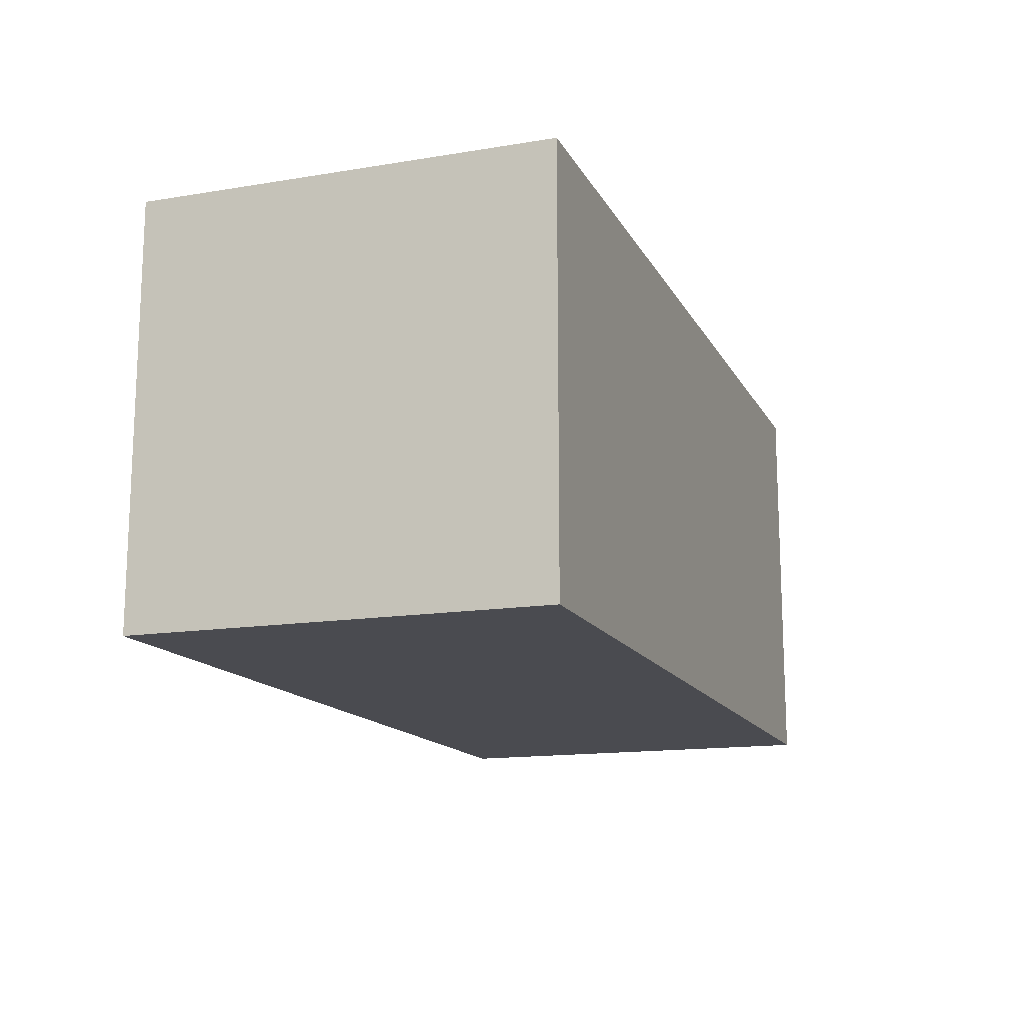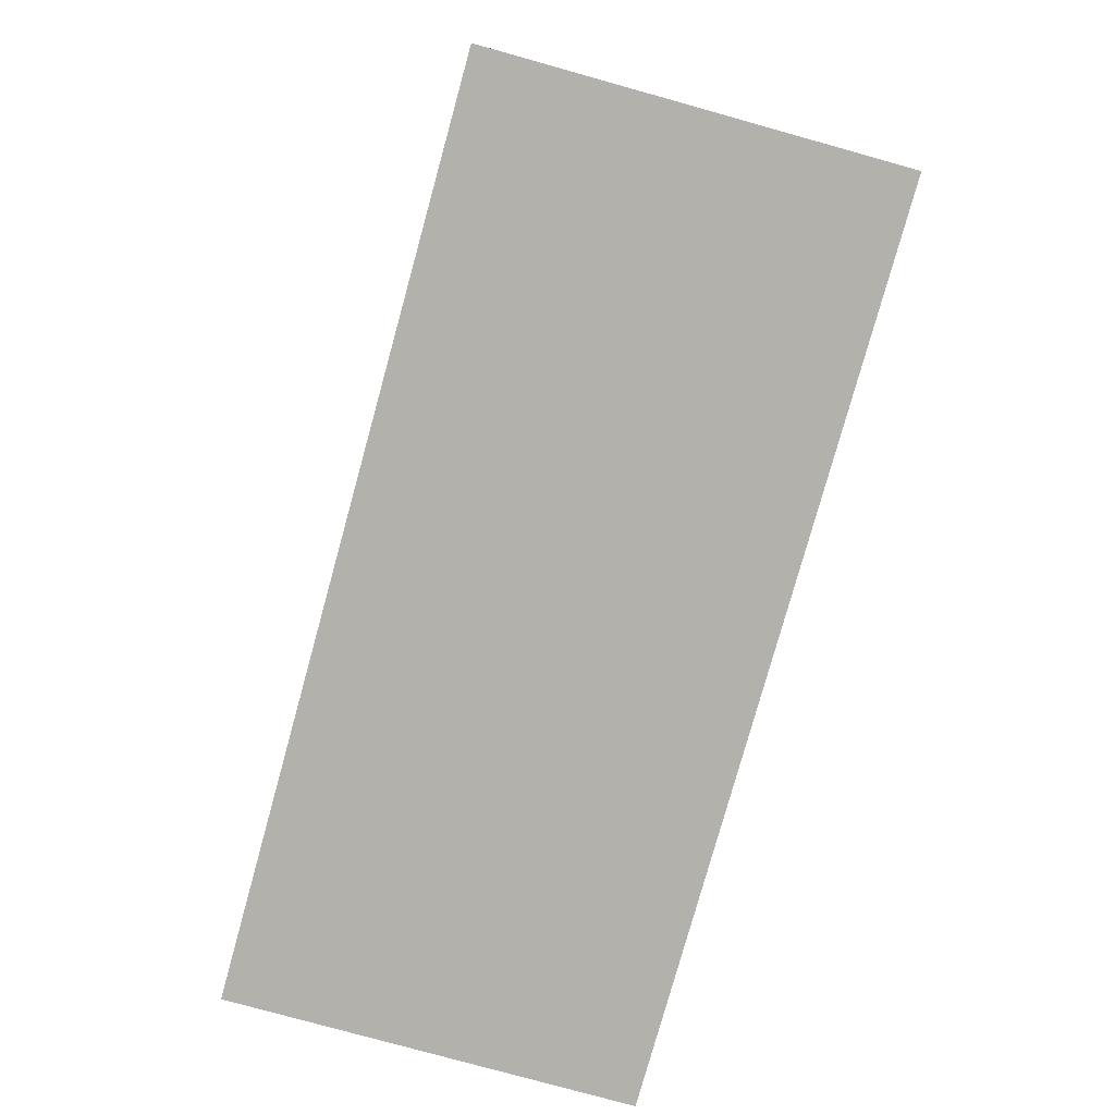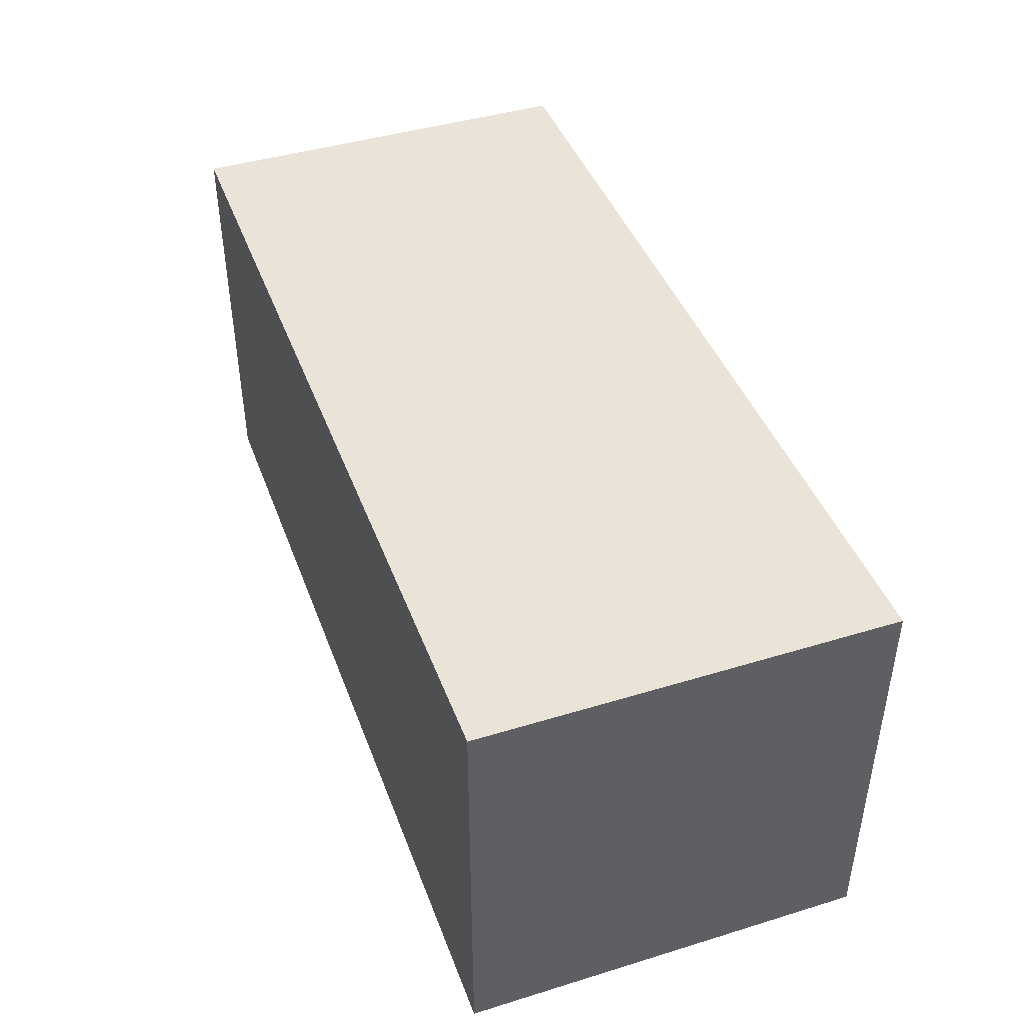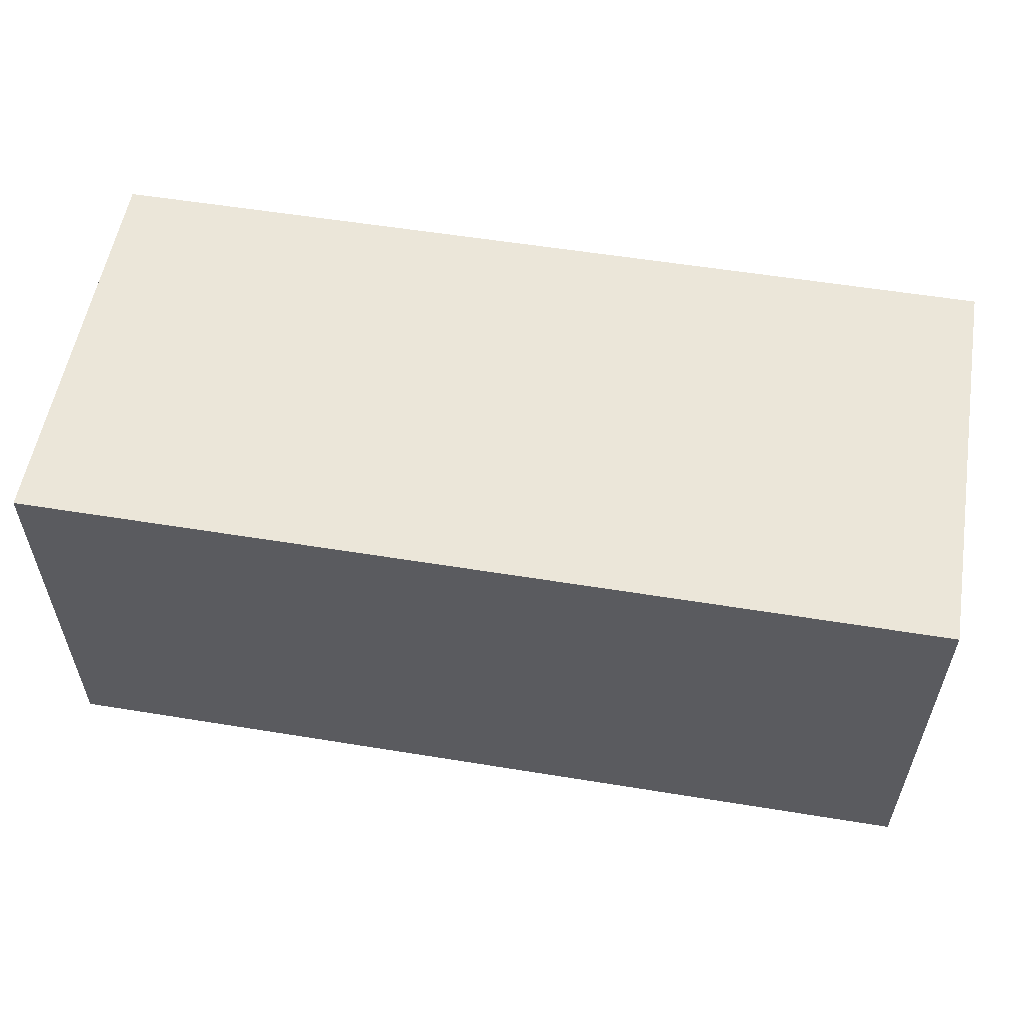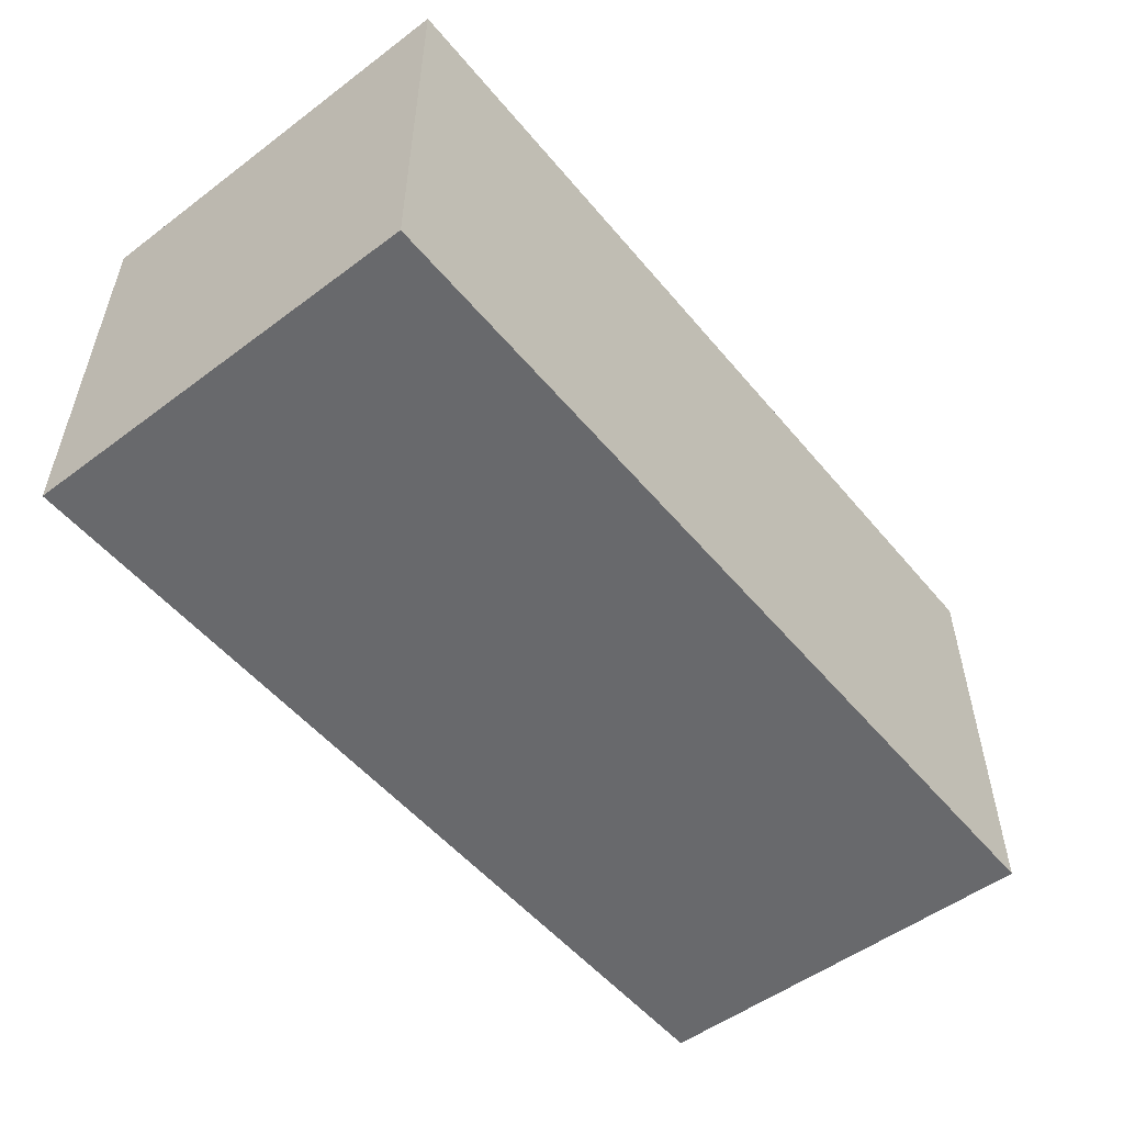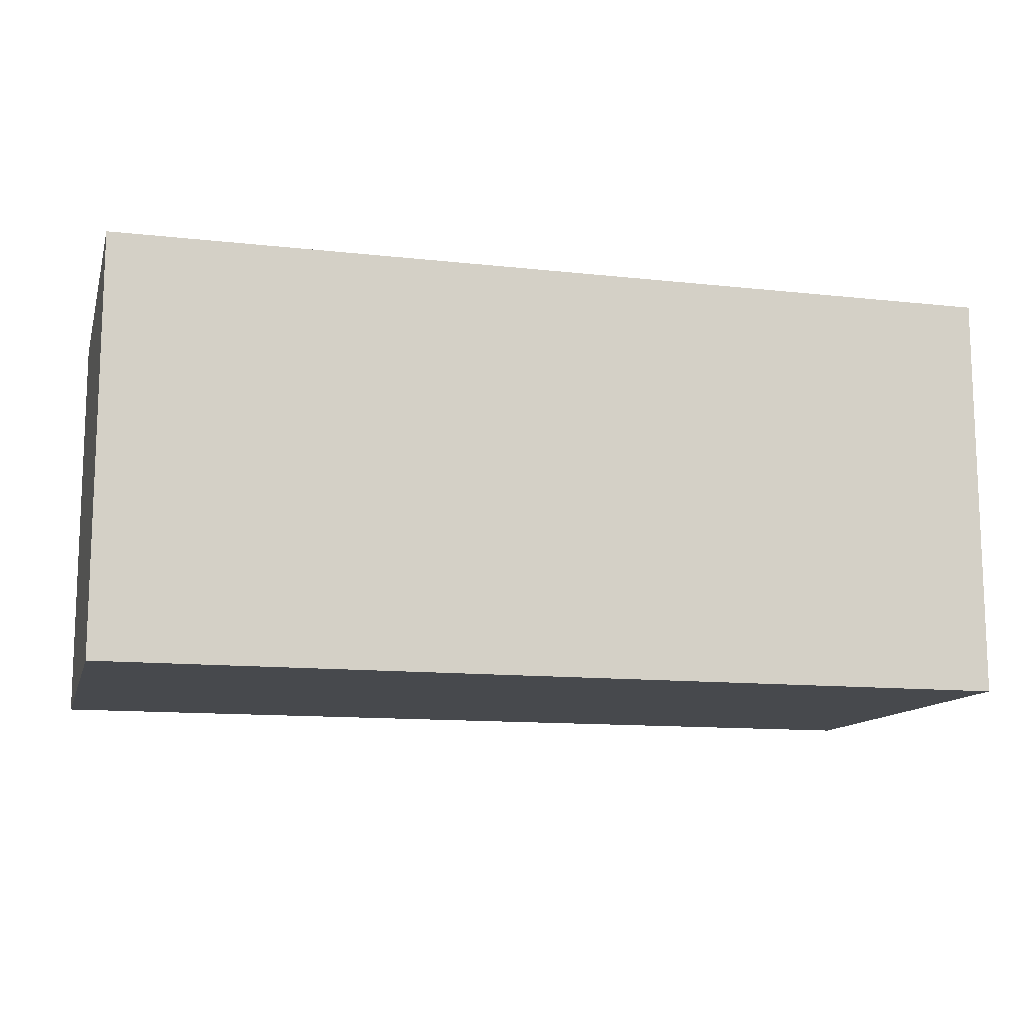
<metadata>
{"format":"obj","ext":"obj","renderer":"f3d","projection":"perspective","resolution":1024,"background":"white","views":[{"elev":-14.6,"azim":-70.4,"up":"+Z"},{"elev":-78.9,"azim":-105.5,"up":"+Z"},{"elev":43.4,"azim":-109.8,"up":"+Z"},{"elev":55.8,"azim":9.7,"up":"+Y"},{"elev":-52.8,"azim":128.7,"up":"+Z"},{"elev":-12.4,"azim":-14.6,"up":"+Z"}]}
</metadata>
<code>
v 0.2905 -0.02542 -0.04042
v 0.2825 0.06078 -0.04042
v 0.2922 0.01821 -0.04042
v 0.2777 -0.06713 -0.04042
v 0.3272 0.1905 -0.04042
v 0.3272 -0.1862 -0.04042
v 0.2622 0.0994 -0.04042
v 0.2544 -0.1041 -0.04042
v 0.2325 0.1314 -0.04042
v 0.3272 -0.1862 0.3436
v 0.2224 -0.1338 -0.04042
v 0.1955 0.1547 -0.04042
v 0.3272 0.1905 0.3436
v -0.5158 -0.1862 -0.04042
v 0.1838 -0.1541 -0.04042
v 0.1538 0.1676 -0.04042
v -0.5158 0.1905 0.3436
v -0.5158 -0.1862 0.3436
v 0.1412 -0.1638 -0.04042
v 0.1102 0.1692 -0.04042
v -0.5158 0.1905 -0.04042
v 0.09755 -0.1621 -0.04042
v 0.05584 -0.1493 -0.04042
v 0.06761 0.1596 -0.04042
v -0.4356 0.08916 -0.04042
v 0.01889 -0.126 -0.04042
v 0.029 0.1392 -0.04042
v -0.3183 0.08916 -0.04042
v -0.4356 -0.01371 -0.04042
v -0.01078 -0.09397 -0.04042
v -0.003026 0.1095 -0.04042
v -0.04084 -0.01278 -0.04042
v -0.4356 -0.1166 -0.04042
v -0.03116 -0.05536 -0.04042
v -0.02628 0.07256 -0.04042
v -0.03918 0.03085 -0.04042
v -0.3183 -0.1166 -0.04042
v -0.3183 -0.01371 -0.04042
g mesh1_mesh1-geometry
f 1 2 3
f 2 1 4
f 3 2 1
f 4 1 2
f 2 5 3
f 3 5 2
f 5 1 3
f 3 1 5
f 1 6 4
f 4 6 1
f 2 4 7
f 7 4 2
f 7 5 2
f 2 5 7
f 6 1 5
f 5 1 6
f 4 6 8
f 8 6 4
f 7 4 8
f 8 4 7
f 9 5 7
f 7 5 9
f 5 10 6
f 6 10 5
f 8 6 11
f 11 6 8
f 7 8 9
f 9 8 7
f 12 5 9
f 9 5 12
f 10 5 13
f 13 5 10
f 10 14 6
f 6 14 10
f 11 6 15
f 15 6 11
f 9 8 11
f 11 8 9
f 16 5 12
f 12 5 16
f 9 11 12
f 12 11 9
f 5 17 13
f 13 17 5
f 17 10 13
f 13 10 17
f 14 10 18
f 18 10 14
f 19 6 14
f 14 6 19
f 15 6 19
f 19 6 15
f 12 11 15
f 15 11 12
f 20 5 16
f 16 5 20
f 12 15 16
f 16 15 12
f 17 5 21
f 21 5 17
f 10 17 18
f 18 17 10
f 17 14 18
f 18 14 17
f 19 14 22
f 22 14 19
f 16 15 19
f 19 15 16
f 5 20 21
f 21 20 5
f 16 19 20
f 20 19 16
f 14 17 21
f 21 17 14
f 22 14 23
f 23 14 22
f 20 19 22
f 22 19 20
f 21 20 24
f 24 20 21
f 21 25 14
f 14 25 21
f 23 14 26
f 26 14 23
f 24 22 23
f 23 22 24
f 20 22 24
f 24 22 20
f 21 24 27
f 27 24 21
f 21 28 25
f 25 28 21
f 29 14 25
f 25 14 29
f 26 14 30
f 30 14 26
f 27 23 26
f 26 23 27
f 24 23 27
f 27 23 24
f 21 27 31
f 31 27 21
f 21 32 28
f 28 32 21
f 28 29 25
f 25 29 28
f 33 14 29
f 29 14 33
f 30 14 34
f 34 14 30
f 31 26 30
f 30 26 31
f 27 26 31
f 31 26 27
f 21 31 35
f 35 31 21
f 21 36 32
f 32 36 21
f 28 32 37
f 37 32 28
f 29 28 38
f 38 28 29
f 37 14 33
f 33 14 37
f 38 33 29
f 29 33 38
f 34 14 37
f 37 14 34
f 35 30 34
f 34 30 35
f 31 30 35
f 35 30 31
f 21 35 36
f 36 35 21
f 36 34 32
f 32 34 36
f 34 37 32
f 32 37 34
f 28 37 38
f 38 37 28
f 33 38 37
f 37 38 33
f 35 34 36
f 36 34 35
g mesh2_mesh2-geometry
l 13 10
l 5 13
l 13 17
l 10 6
l 10 18
l 6 5
l 5 21
l 21 17
l 17 18
l 6 14
l 18 14
l 14 21
g mesh3_mesh3-geometry
l 35 36
l 31 35
l 36 32
l 27 31
l 32 34
l 24 27
l 34 30
l 20 24
l 30 26
l 16 20
l 26 23
l 12 16
l 23 22
l 9 12
l 22 19
l 7 9
l 19 15
l 2 7
l 15 11
l 3 2
l 11 8
l 1 3
l 8 4
l 4 1
g mesh4_mesh4-geometry
l 28 38
l 28 25
l 38 37
l 38 29
l 25 29
l 33 37
l 29 33

</code>
